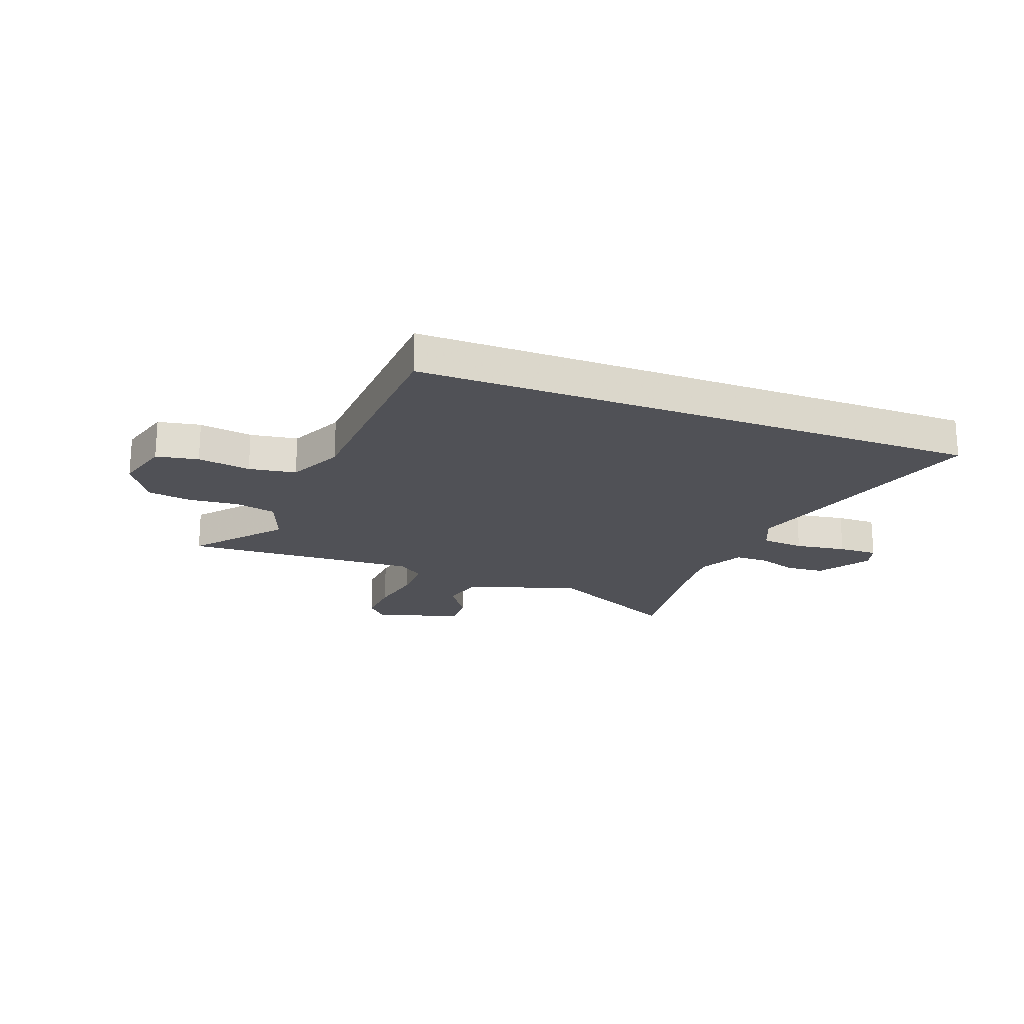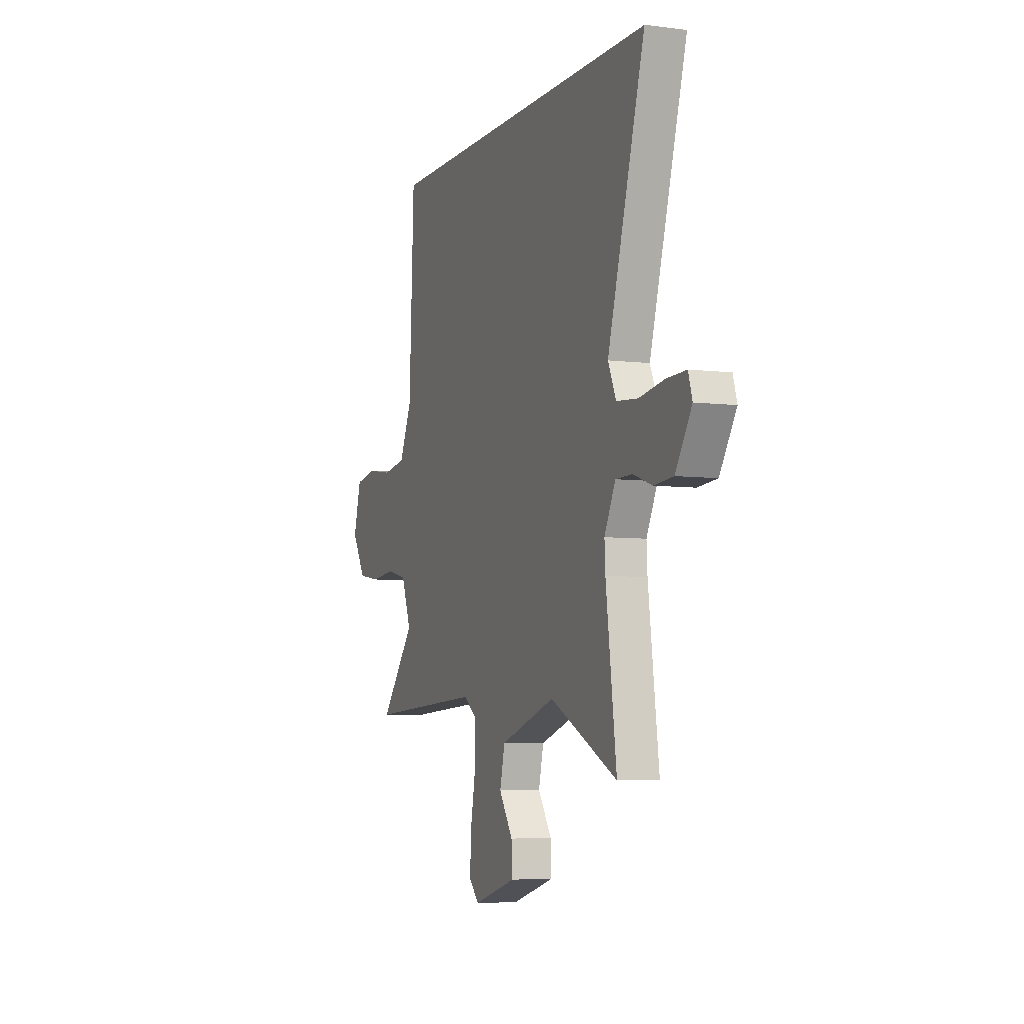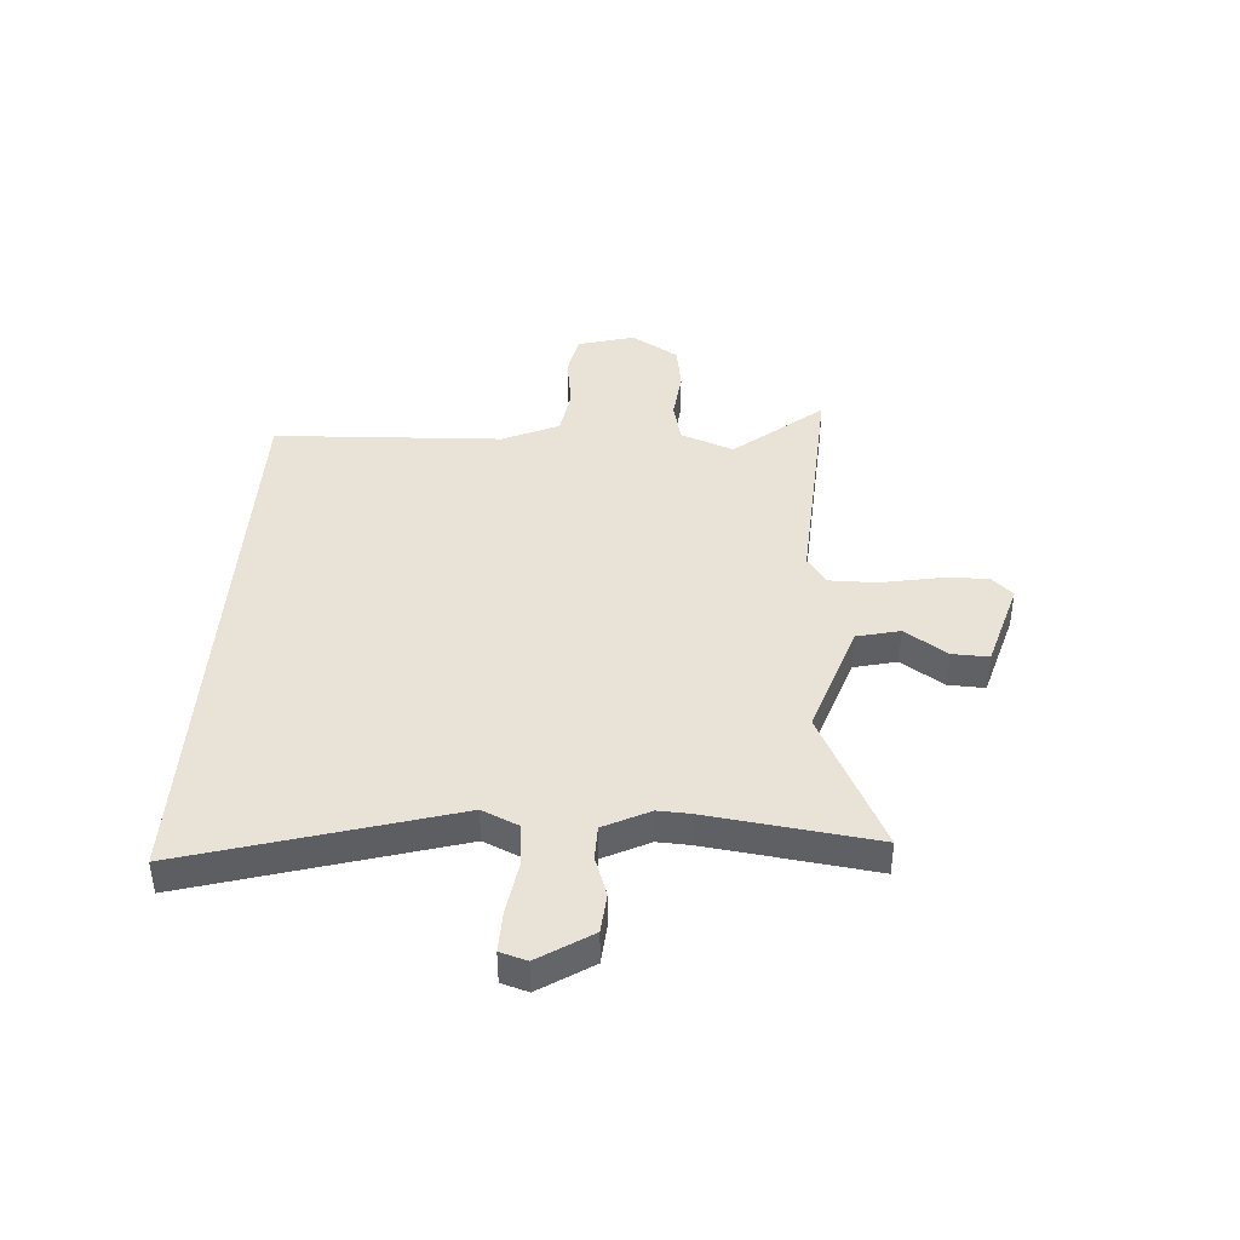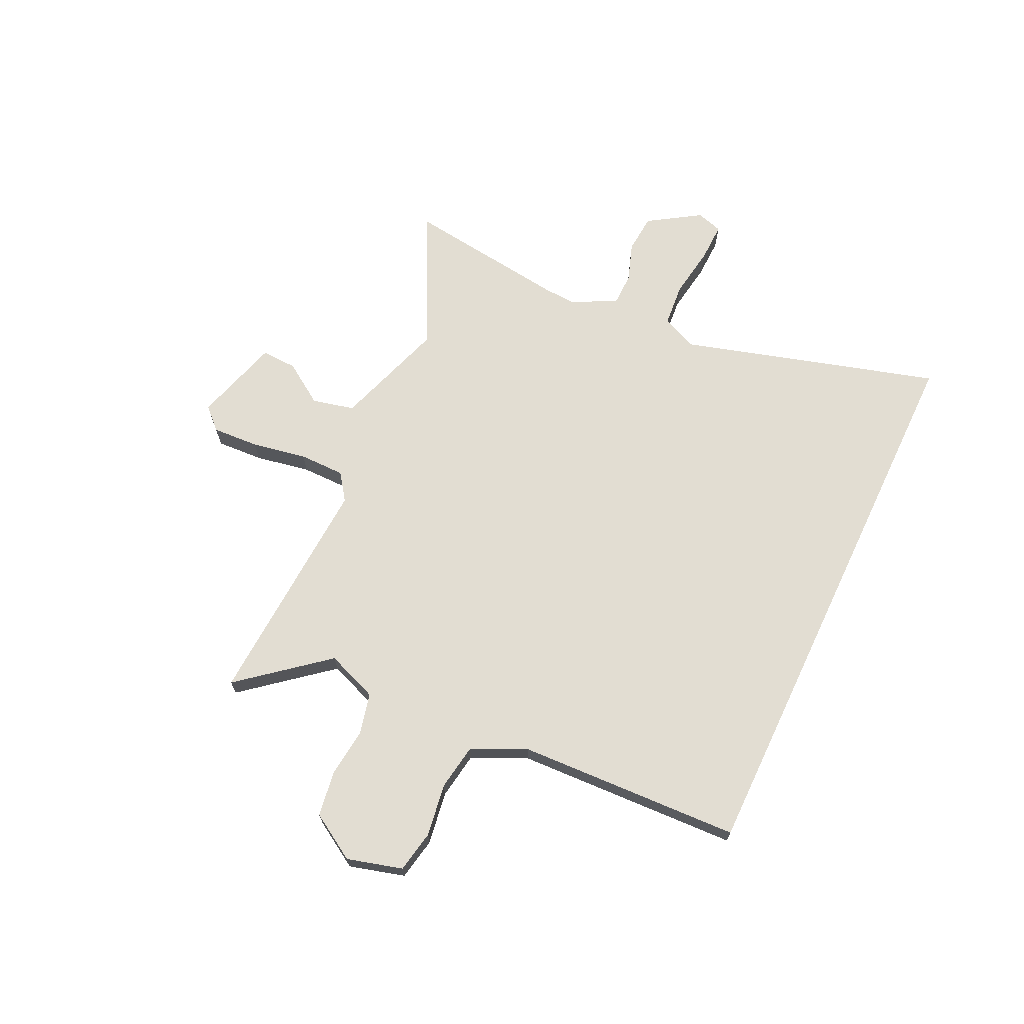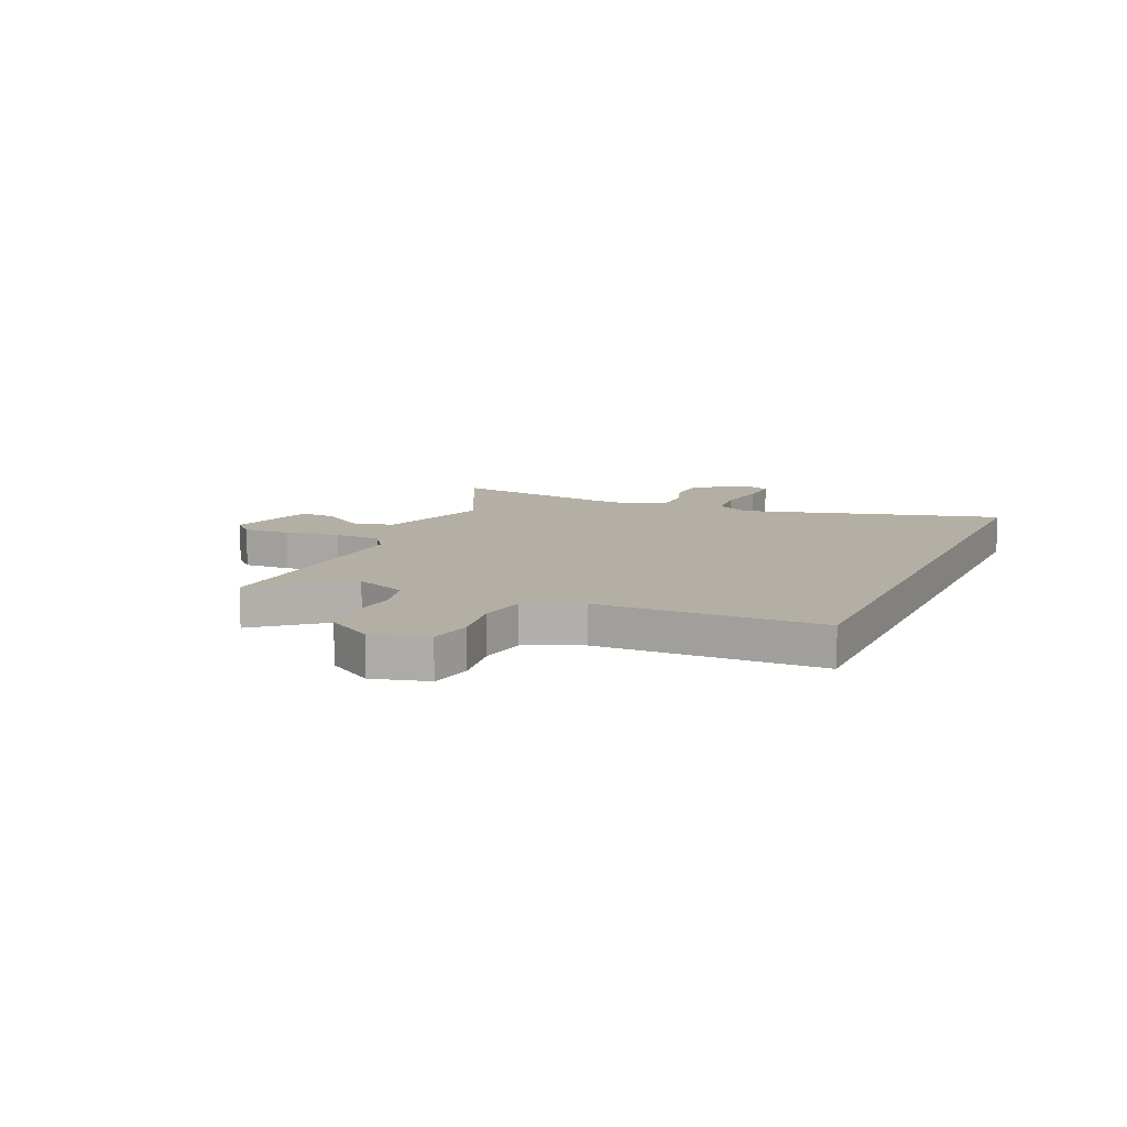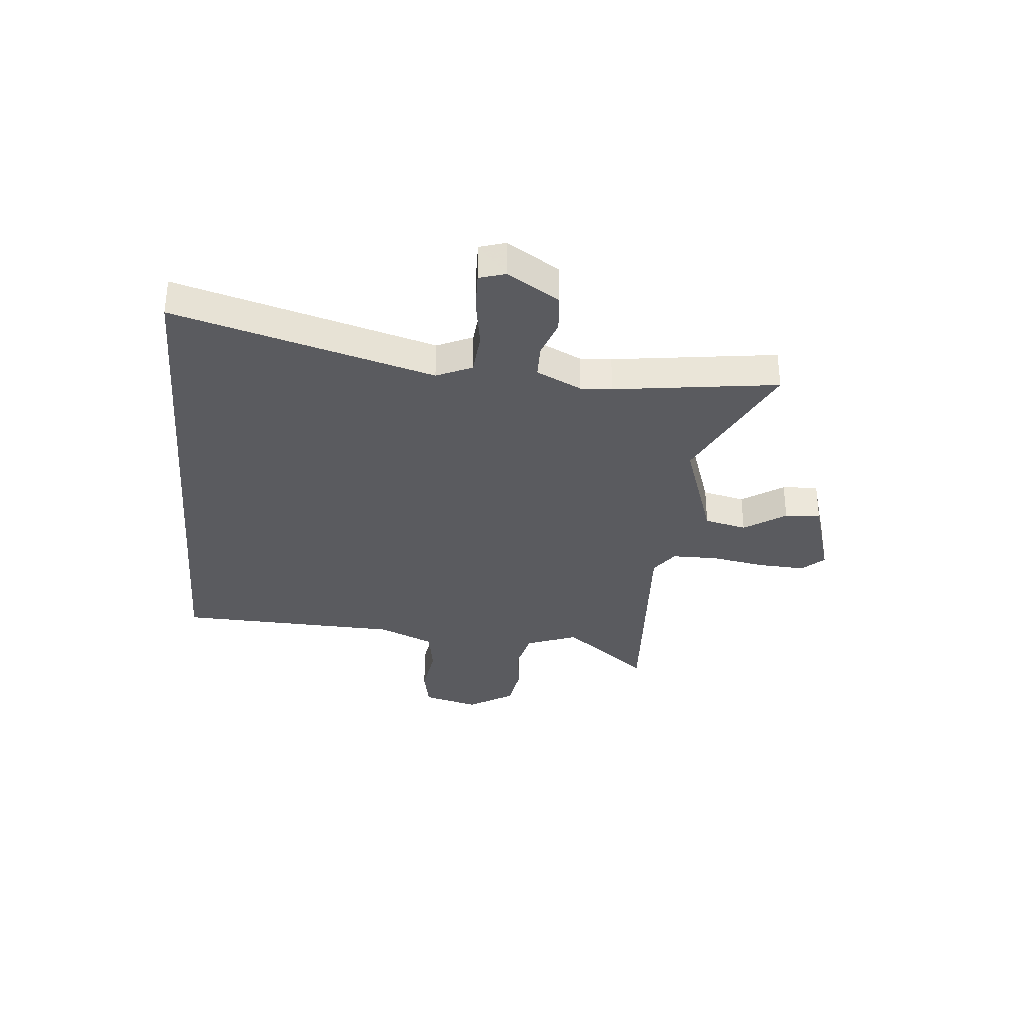
<metadata>
{"format":"obj","ext":"obj","renderer":"f3d","projection":"perspective","resolution":1024,"background":"white","views":[{"elev":-20.3,"azim":-20.8,"up":"+Y"},{"elev":-5.8,"azim":68.8,"up":"+Z"},{"elev":41.4,"azim":93.8,"up":"+Y"},{"elev":68.3,"azim":-64.6,"up":"+Y"},{"elev":11.3,"azim":-65.4,"up":"+Y"},{"elev":-33.3,"azim":85.0,"up":"+Y"}]}
</metadata>
<code>
v 0.475 0.07 -0.311
v 0.515 0.07 -0.618
v 0.259 0.07 -0.492
v 0.049 0.07 -0.562
v 0.03 0.07 -0.641
v 0.082 0.07 -0.719
v 0.085 0.07 -0.786
v -0.078 0.07 -0.834
v -0.116 0.07 -0.794
v -0.111 0.07 -0.706
v -0.092 0.07 -0.603
v -0.092 0.07 -0.517
v -0.142 0.07 -0.481
v -0.583 0.07 -0.506
v -0.451 0.07 -0.345
v -0.488 0.07 -0.248
v -0.565 0.07 -0.23
v -0.658 0.07 -0.24
v -0.743 0.07 -0.227
v -0.796 0.07 -0.14
v -0.767 0.07 -0.036
v -0.688 0.07 -0.021
v -0.589 0.07 -0.036
v -0.501 0.07 -0.022
v -0.454 0.07 0.081
v -0.436 0.07 0.5
v 0.629 0.07 0.5
v 0.488 0.07 0.017
v 0.518 0.07 -0.05
v 0.599 0.07 -0.057
v 0.695 0.07 -0.042
v 0.769 0.07 -0.04
v 0.784 0.07 -0.089
v 0.722 0.07 -0.186
v 0.649 0.07 -0.192
v 0.577 0.07 -0.167
v 0.514 0.07 -0.168
v 0.472 0.07 -0.252
v 0.475 0 -0.311
v 0.515 0 -0.618
v 0.259 0 -0.492
v 0.049 0 -0.562
v 0.03 0 -0.641
v 0.082 0 -0.719
v 0.085 0 -0.786
v -0.078 0 -0.834
v -0.116 0 -0.794
v -0.111 0 -0.706
v -0.092 0 -0.603
v -0.092 0 -0.517
v -0.142 0 -0.481
v -0.583 0 -0.506
v -0.451 0 -0.345
v -0.488 0 -0.248
v -0.565 0 -0.23
v -0.658 0 -0.24
v -0.743 0 -0.227
v -0.796 0 -0.14
v -0.767 0 -0.036
v -0.688 0 -0.021
v -0.589 0 -0.036
v -0.501 0 -0.022
v -0.454 0 0.081
v -0.436 0 0.5
v 0.629 0 0.5
v 0.488 0 0.017
v 0.518 0 -0.05
v 0.599 0 -0.057
v 0.695 0 -0.042
v 0.769 0 -0.04
v 0.784 0 -0.089
v 0.722 0 -0.186
v 0.649 0 -0.192
v 0.577 0 -0.167
v 0.514 0 -0.168
v 0.472 0 -0.252
f 33 34 35 36
f 33 36 37
f 30 31 32 33
f 29 30 33 37
f 28 29 37 38
f 25 26 27 28
f 24 25 28 38
f 20 21 22 23
f 17 18 19 20
f 16 17 20 23
f 13 14 15
f 13 15 16
f 8 9 10 11
f 8 11 12
f 5 6 7 8
f 4 5 8 12
f 3 4 12 13
f 1 2 3
f 16 23 24 38
f 13 16 38
f 1 3 13 38
f 74 73 72 71
f 75 74 71
f 71 70 69 68
f 75 71 68 67
f 76 75 67 66
f 66 65 64 63
f 76 66 63 62
f 61 60 59 58
f 58 57 56 55
f 61 58 55 54
f 53 52 51
f 54 53 51
f 49 48 47 46
f 50 49 46
f 46 45 44 43
f 50 46 43 42
f 51 50 42 41
f 41 40 39
f 76 62 61 54
f 76 54 51
f 76 51 41 39
f 1 39 40 2
f 2 40 41 3
f 3 41 42 4
f 4 42 43 5
f 5 43 44 6
f 6 44 45 7
f 7 45 46 8
f 8 46 47 9
f 9 47 48 10
f 10 48 49 11
f 11 49 50 12
f 12 50 51 13
f 13 51 52 14
f 14 52 53 15
f 15 53 54 16
f 16 54 55 17
f 17 55 56 18
f 18 56 57 19
f 19 57 58 20
f 20 58 59 21
f 21 59 60 22
f 22 60 61 23
f 23 61 62 24
f 24 62 63 25
f 25 63 64 26
f 26 64 65 27
f 27 65 66 28
f 28 66 67 29
f 29 67 68 30
f 30 68 69 31
f 31 69 70 32
f 32 70 71 33
f 33 71 72 34
f 34 72 73 35
f 35 73 74 36
f 36 74 75 37
f 37 75 76 38
f 38 76 39 1

</code>
